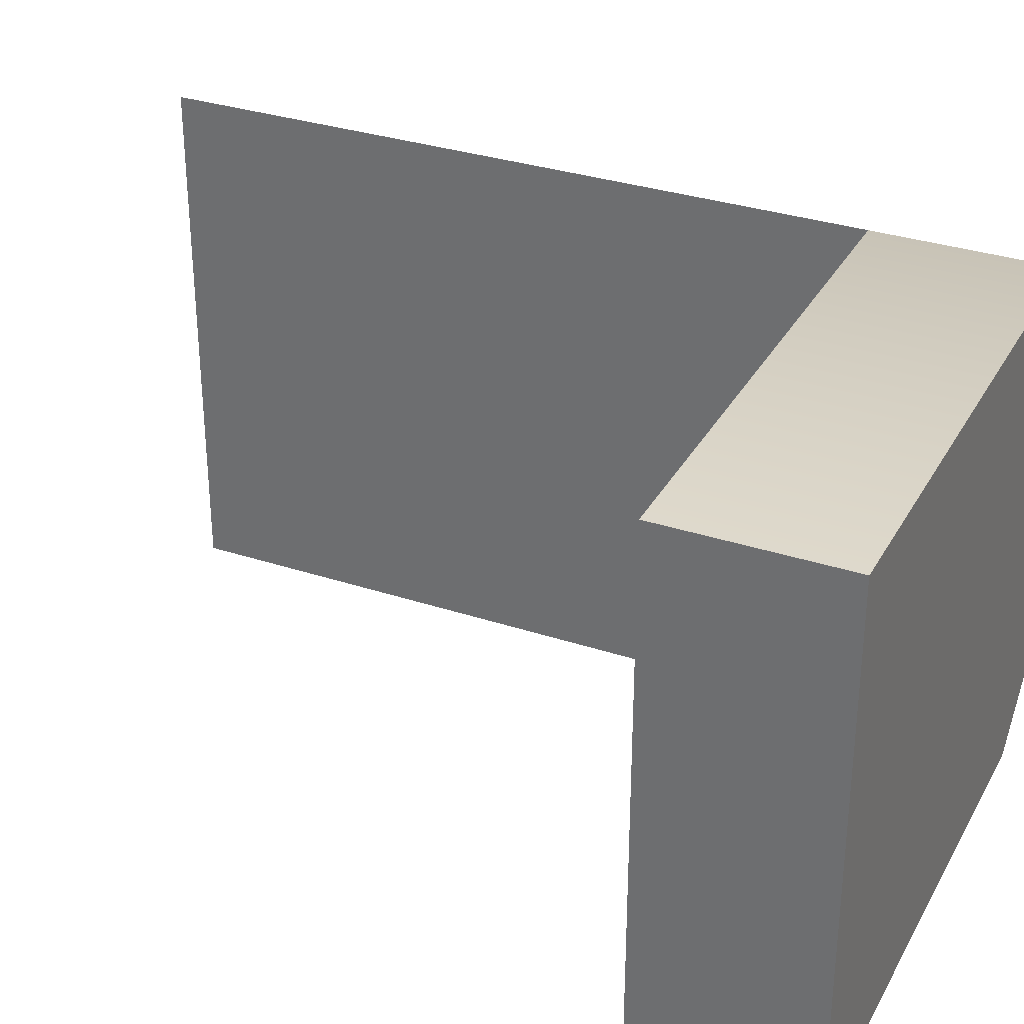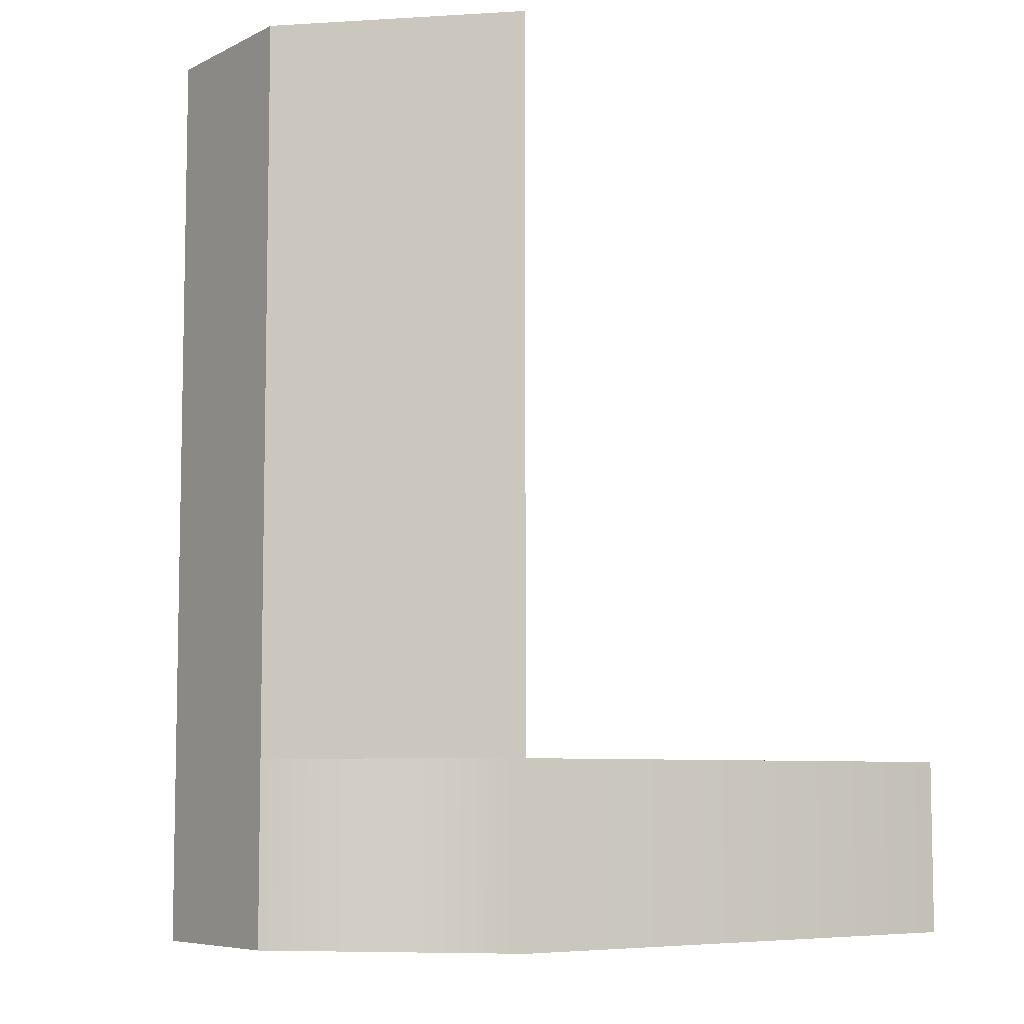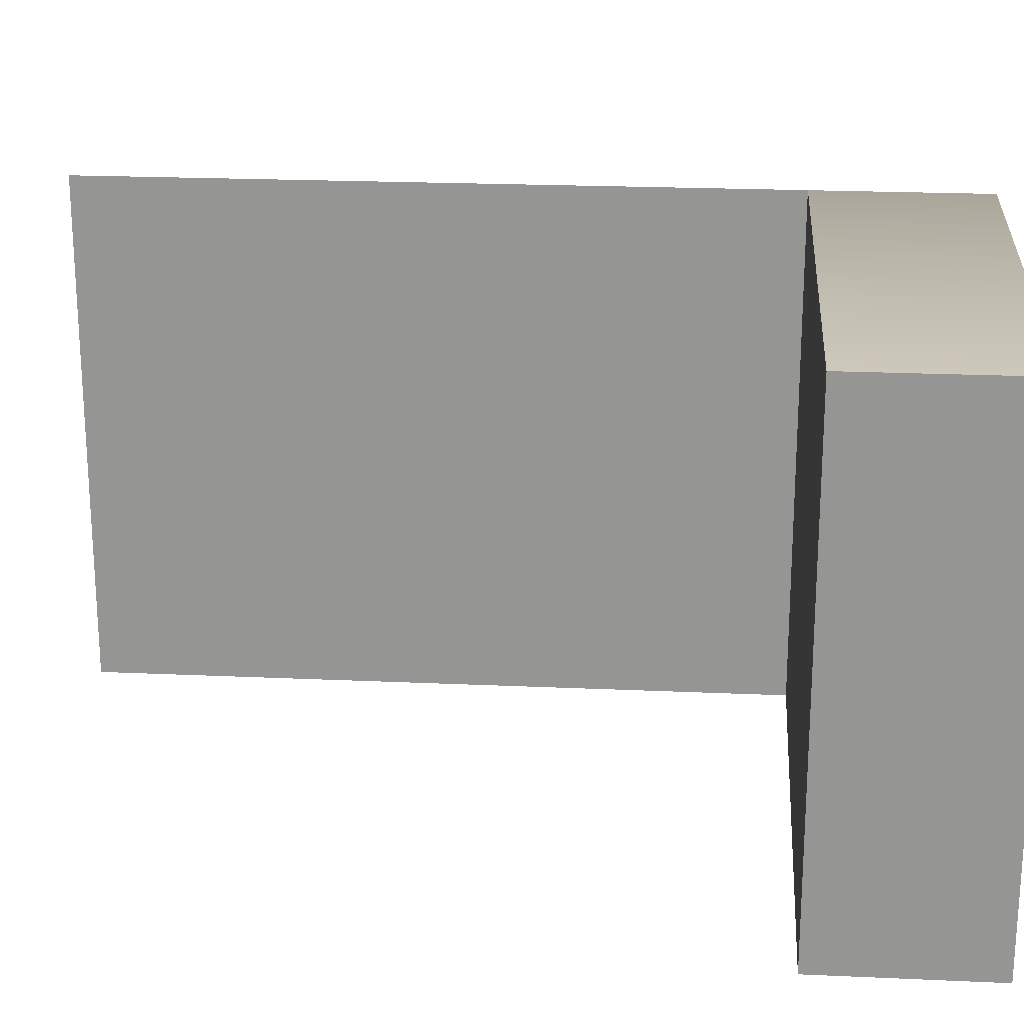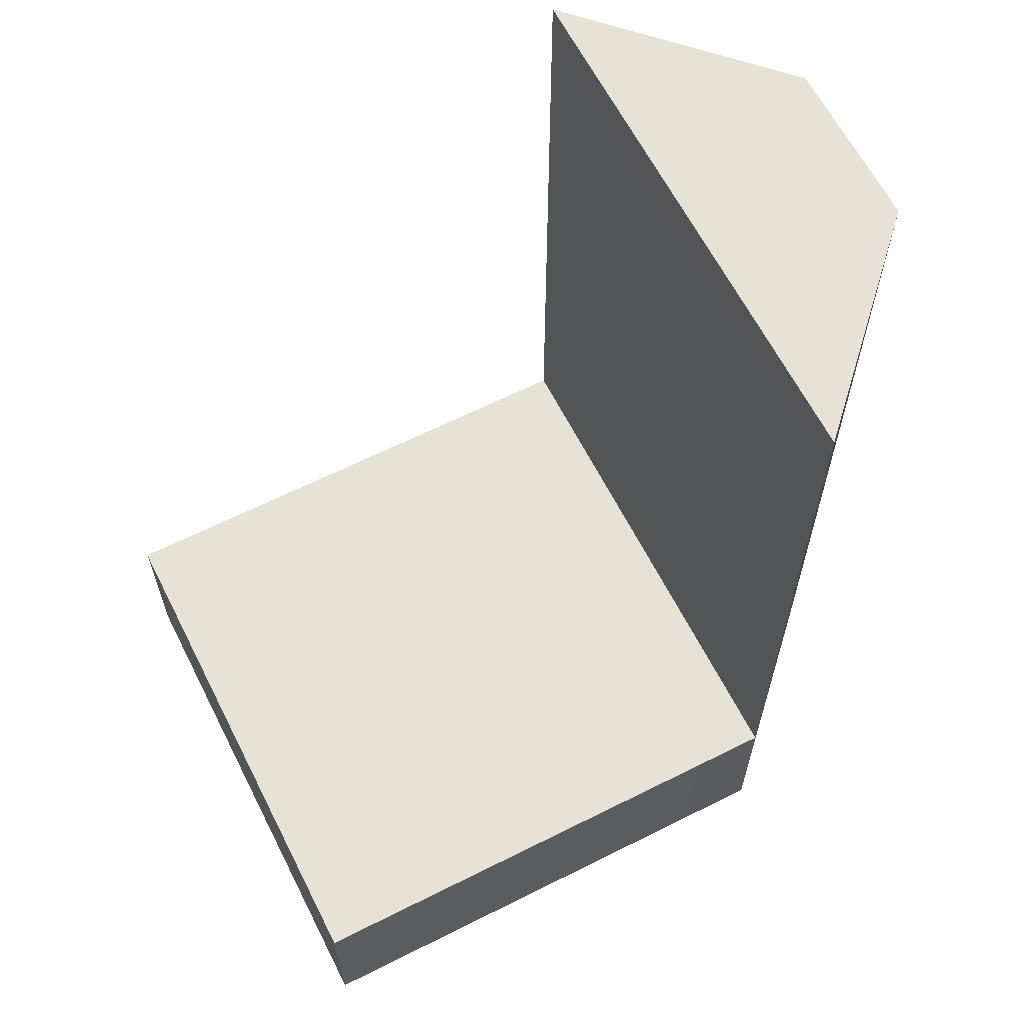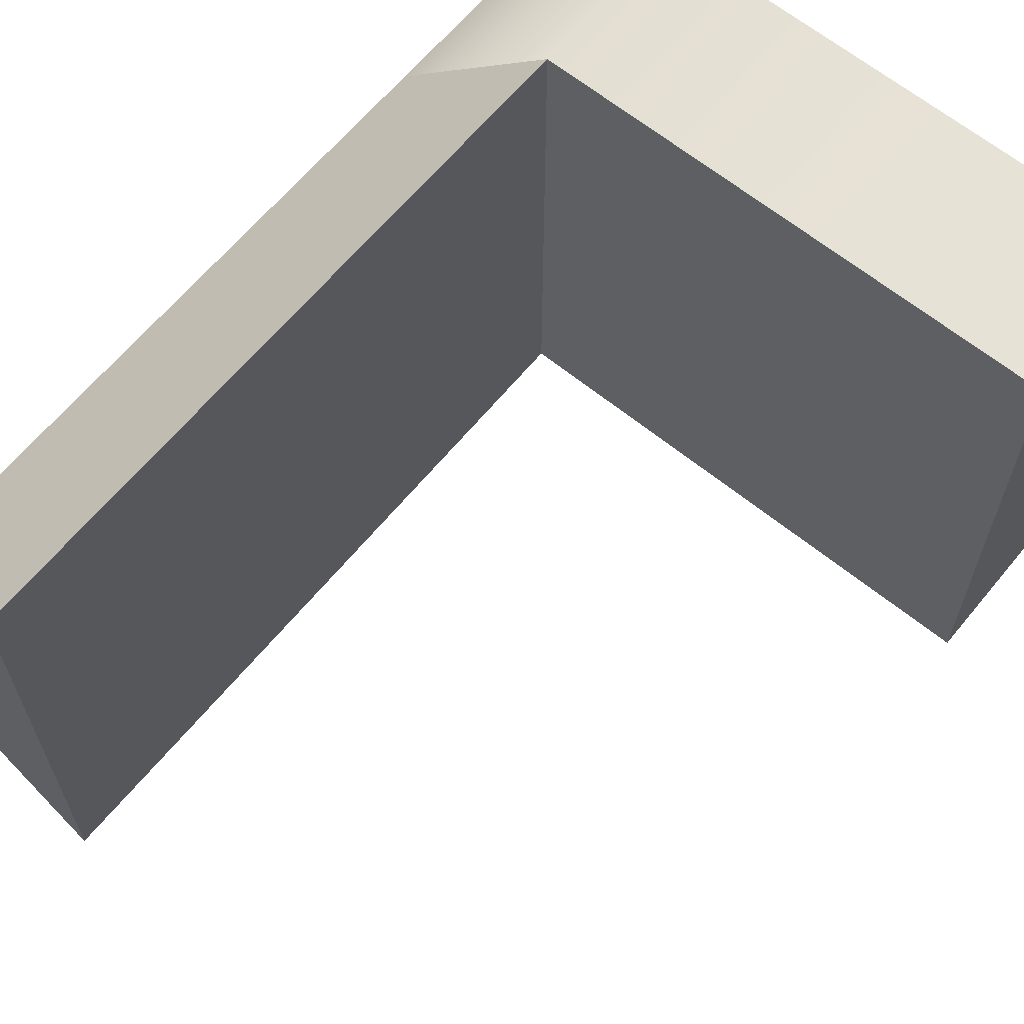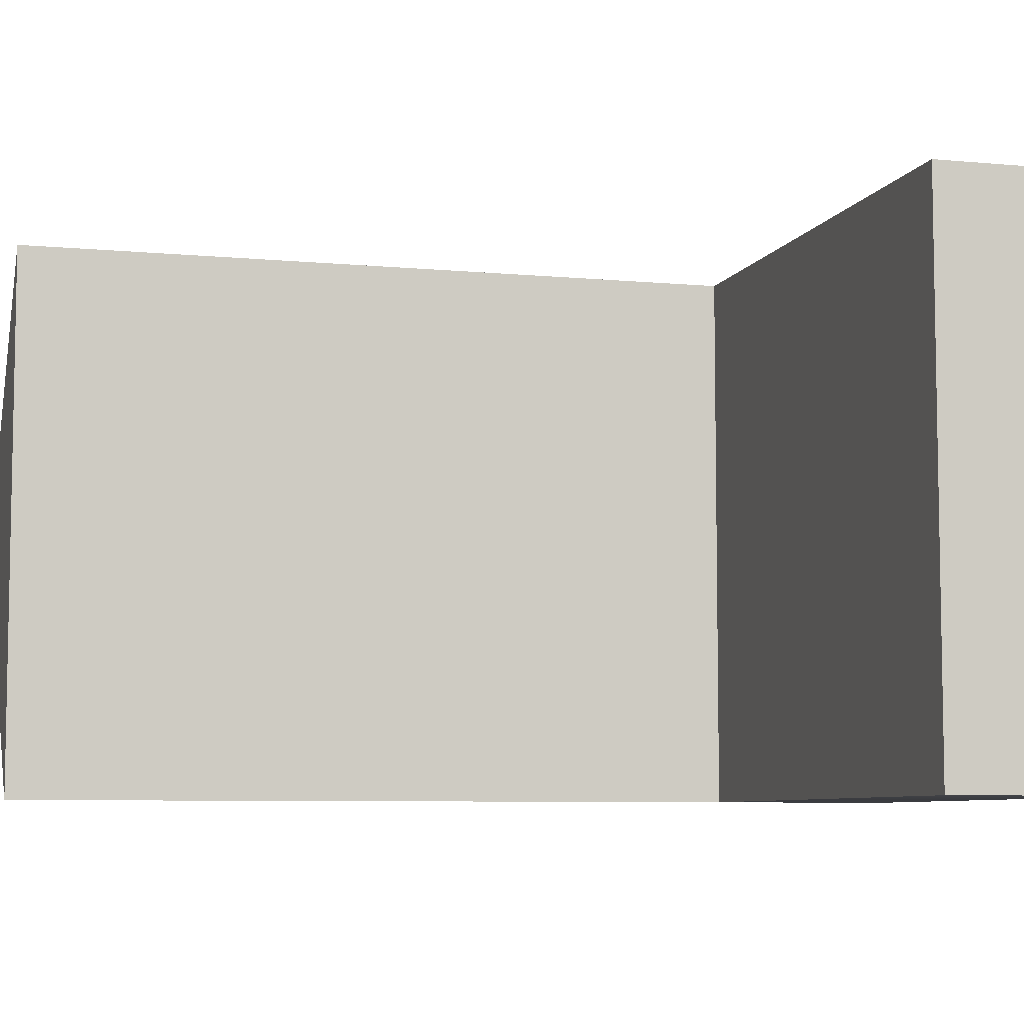
<metadata>
{"format":"obj","ext":"obj","renderer":"f3d","projection":"perspective","resolution":1024,"background":"white","views":[{"elev":32.1,"azim":-65.1,"up":"+Z"},{"elev":-7.0,"azim":143.8,"up":"+Y"},{"elev":21.9,"azim":-85.5,"up":"+Z"},{"elev":63.3,"azim":-26.9,"up":"+Y"},{"elev":63.9,"azim":-140.6,"up":"+Z"},{"elev":-7.0,"azim":-105.6,"up":"+Z"}]}
</metadata>
<code>
g default
v 24.01 0.000379 -4.64
v 28.01 0.000379 -5.664
v 24.01 1 -4.64
v 28.01 1 -5.664
v 24.01 1 -7.64
v 28.01 1 -6.616
v 24.01 0.000379 -7.64
v 28.01 0.000379 -6.616
v 27.02 0.000379 -4.64
v 27.02 0.000379 -7.64
v 27.02 1 -7.64
v 27.02 1 -4.64
v 27.02 5.019 -7.64
v 27.02 5.019 -4.64
v 28.01 5.019 -5.664
v 28.01 5.019 -6.616
g pCube43 group2
f 12 9 2 4
f 13 14 15 16
f 10 11 6 8
f 9 10 8 2
f 2 8 6 4
f 7 1 3 5
f 7 10 9 1
f 5 11 10 7
f 3 12 11 5
f 1 9 12 3
f 11 12 14 13
f 12 4 15 14
f 4 6 16 15
f 6 11 13 16

</code>
